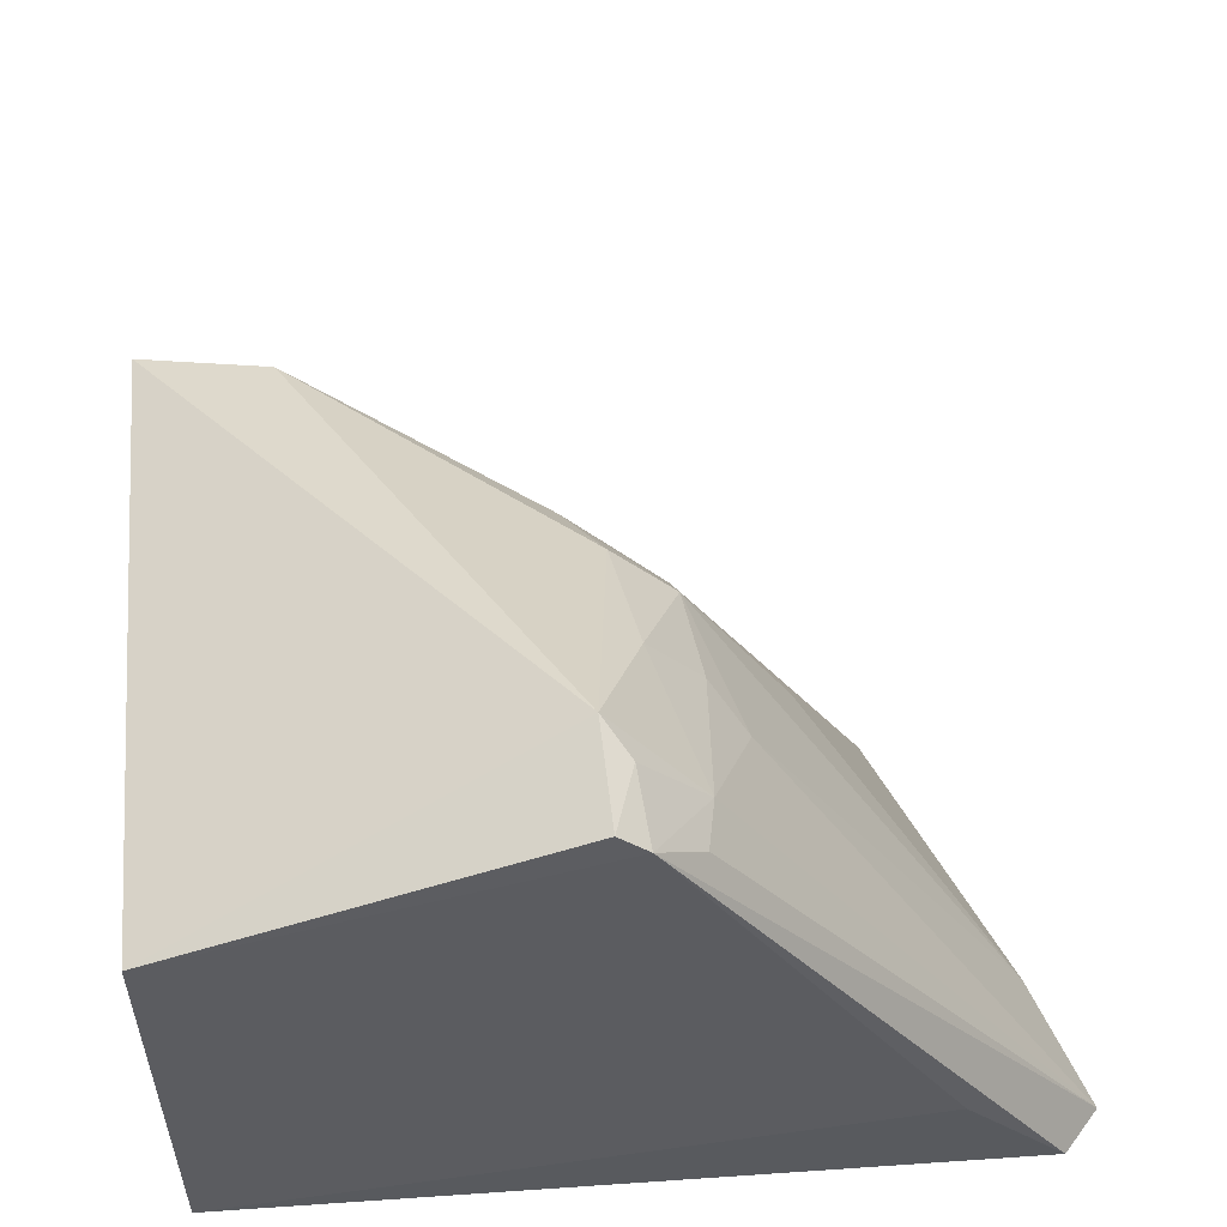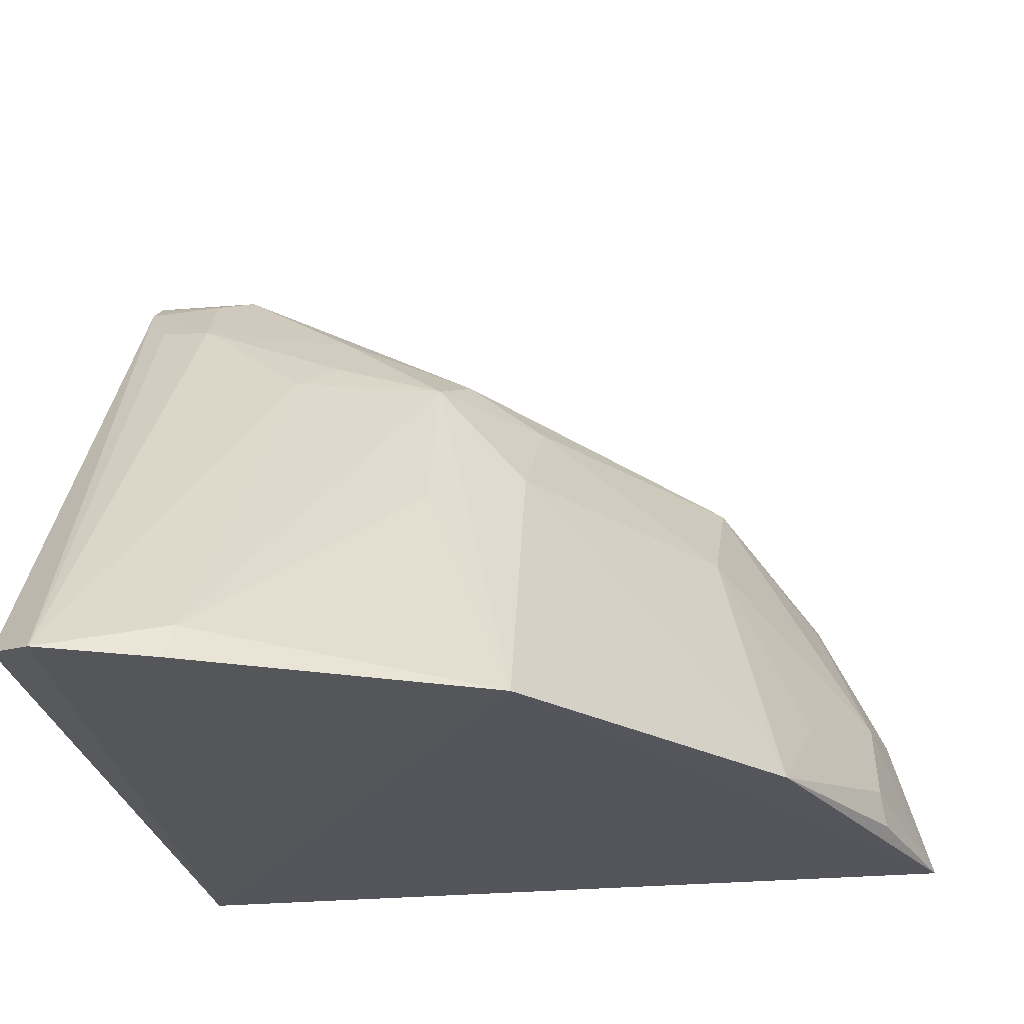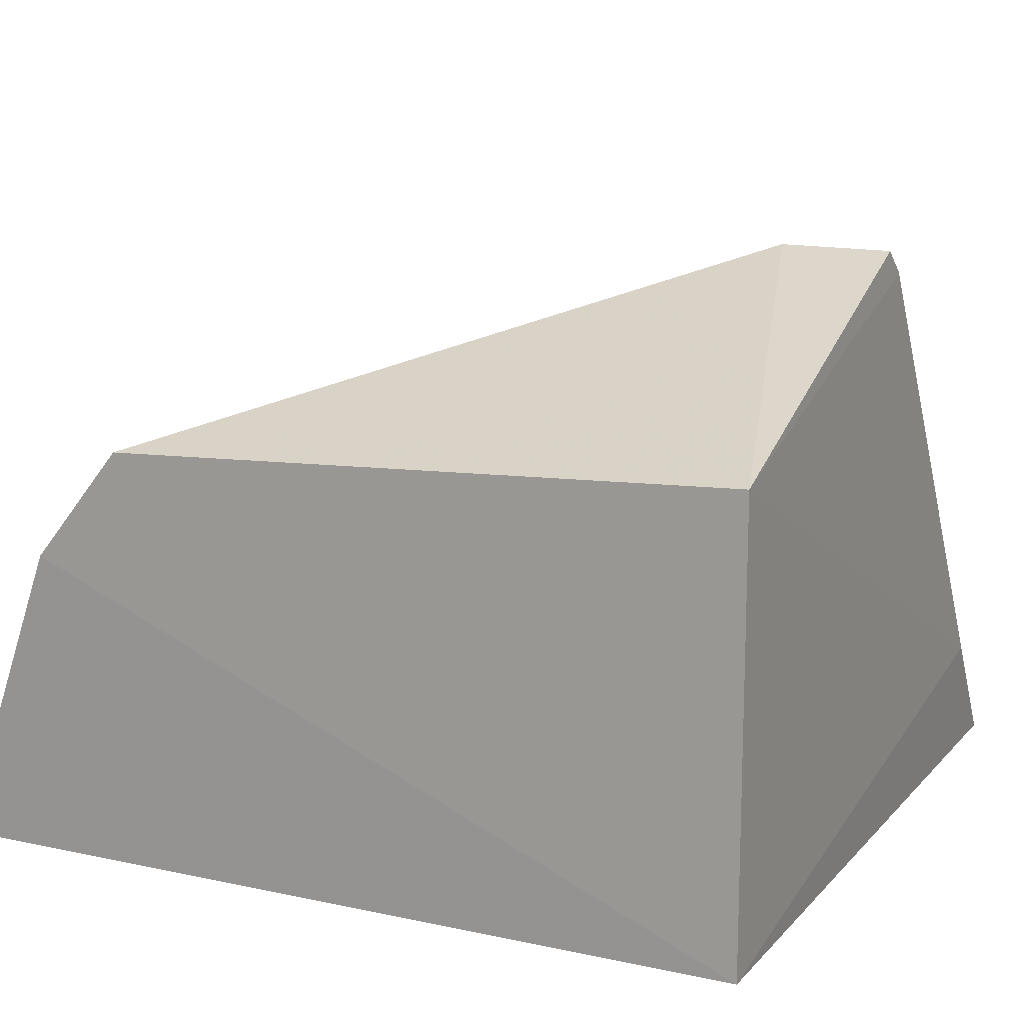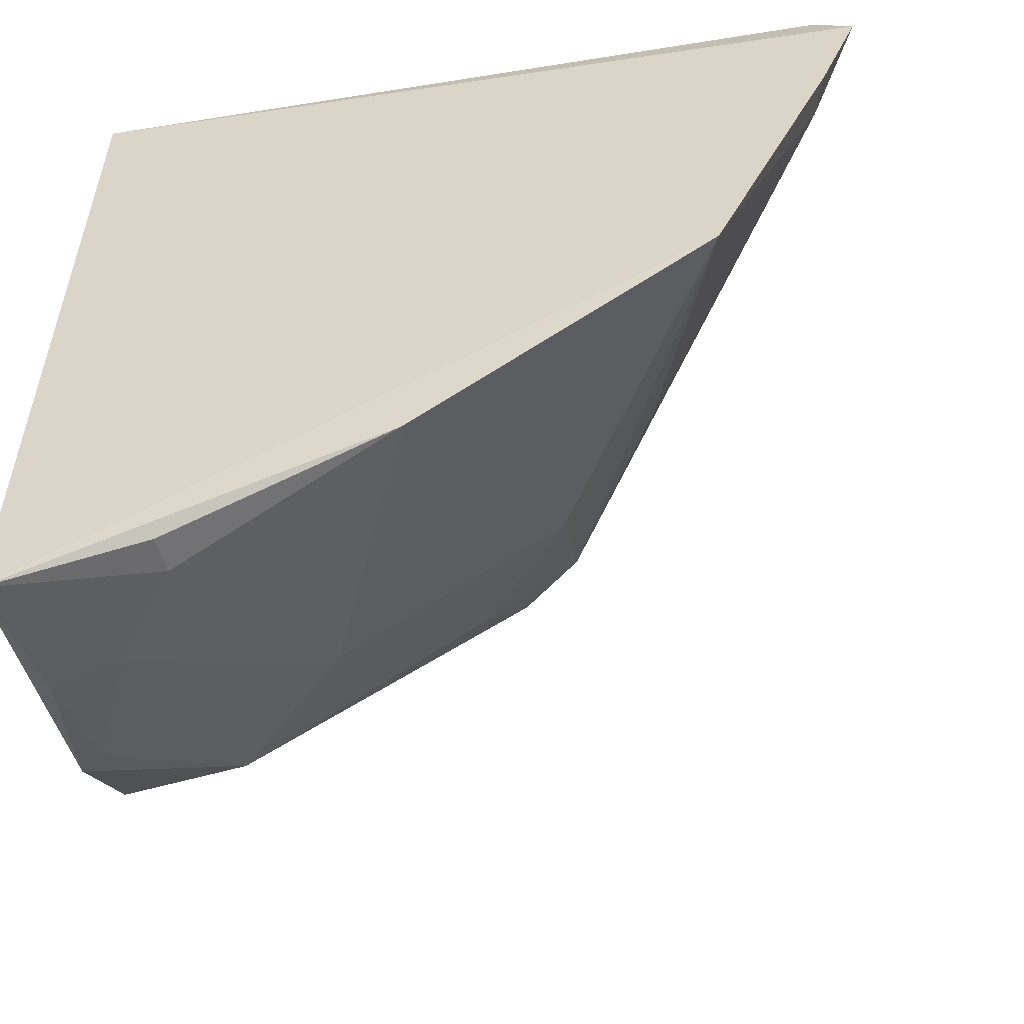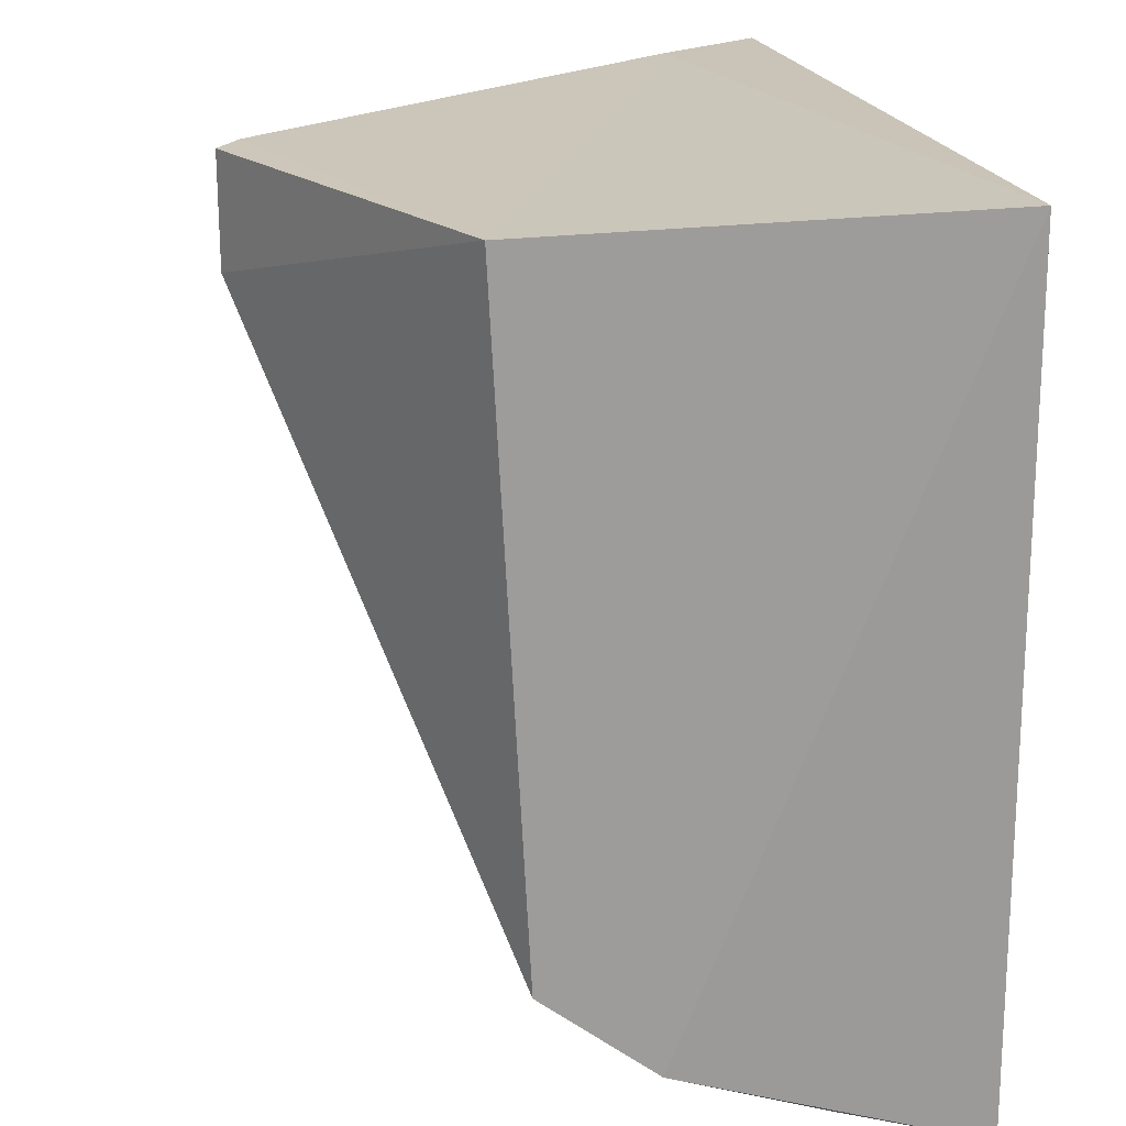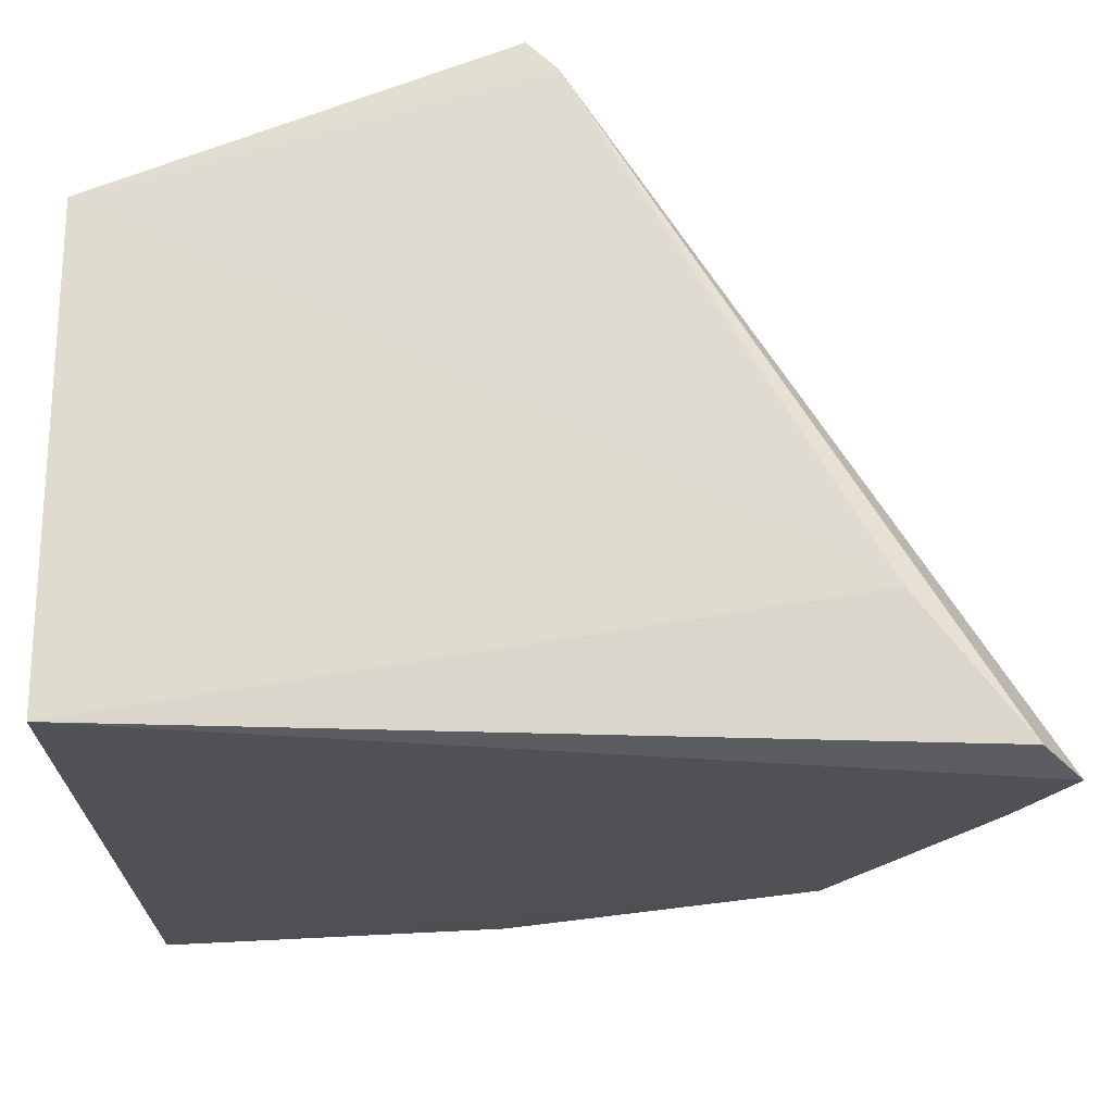
<metadata>
{"format":"obj","ext":"obj","renderer":"f3d","projection":"perspective","resolution":1024,"background":"white","views":[{"elev":54.8,"azim":175.8,"up":"+Z"},{"elev":-26.9,"azim":-80.8,"up":"+Z"},{"elev":14.6,"azim":116.0,"up":"+Z"},{"elev":-54.5,"azim":-170.9,"up":"+Y"},{"elev":20.7,"azim":75.8,"up":"+Y"},{"elev":70.4,"azim":-179.4,"up":"+Y"}]}
</metadata>
<code>
v 0.01078 -0.2433 0.2644
v 0.00659 -0.2315 0.3044
v -0.166 -0.14 0.2589
v -0.09909 -0.01722 0.4201
v 0.009525 -0.01701 0.2652
v -0.09716 -0.1169 0.3861
v -0.08635 -0.2037 0.2618
v 0.01227 -0.1881 0.3779
v -0.2013 -0.01794 0.2627
v -0.02892 -0.2285 0.2771
v -0.1138 -0.1358 0.3451
v 0.01274 -0.2123 0.3477
v 0.009525 -0.01701 0.3864
v -0.09041 -0.04648 0.4269
v -0.2119 -0.03118 0.2587
v -0.1735 -0.01587 0.2963
v -0.02804 -0.2298 0.2667
v -0.01098 -0.2272 0.3032
v -0.1133 -0.1106 0.3767
v -0.02156 -0.1853 0.3754
v -0.0916 -0.01751 0.4268
v -0.2007 -0.06065 0.2587
v -0.1138 -0.03943 0.4031
v 0.005998 -0.2132 0.3427
v -0.0543 -0.2102 0.2876
v -0.08738 -0.137 0.3737
v -0.1024 -0.07995 0.4017
v -0.05377 -0.1849 0.3427
v -0.09715 -0.03713 0.4223
v -0.1971 -0.06235 0.2686
v -0.1113 -0.02525 0.4055
v -0.1258 -0.07106 0.3758
v -0.1164 -0.08118 0.385
v -0.08431 -0.2008 0.2702
v -0.1414 -0.1131 0.3279
f 5 1 3
f 7 3 1
f 11 3 7
f 12 2 1
f 12 1 5
f 13 12 5
f 13 8 12
f 14 8 13
f 15 9 5
f 15 4 9
f 16 9 4
f 16 5 9
f 16 13 5
f 16 4 13
f 17 10 7
f 17 7 1
f 17 1 10
f 18 10 1
f 18 1 2
f 19 3 11
f 20 12 8
f 20 14 6
f 20 8 14
f 21 14 13
f 21 13 4
f 22 15 5
f 22 5 3
f 24 18 2
f 24 2 12
f 24 20 18
f 24 12 20
f 25 7 10
f 25 10 18
f 26 19 11
f 26 6 19
f 26 20 6
f 27 19 6
f 27 6 14
f 27 14 23
f 28 7 25
f 28 25 18
f 28 18 20
f 28 26 11
f 28 20 26
f 29 21 4
f 29 14 21
f 29 23 14
f 29 4 23
f 30 15 22
f 30 22 3
f 31 23 4
f 31 4 15
f 31 15 23
f 32 23 15
f 32 30 19
f 32 15 30
f 33 27 23
f 33 19 27
f 33 32 19
f 33 23 32
f 34 28 11
f 34 11 7
f 34 7 28
f 35 30 3
f 35 3 19
f 35 19 30

</code>
